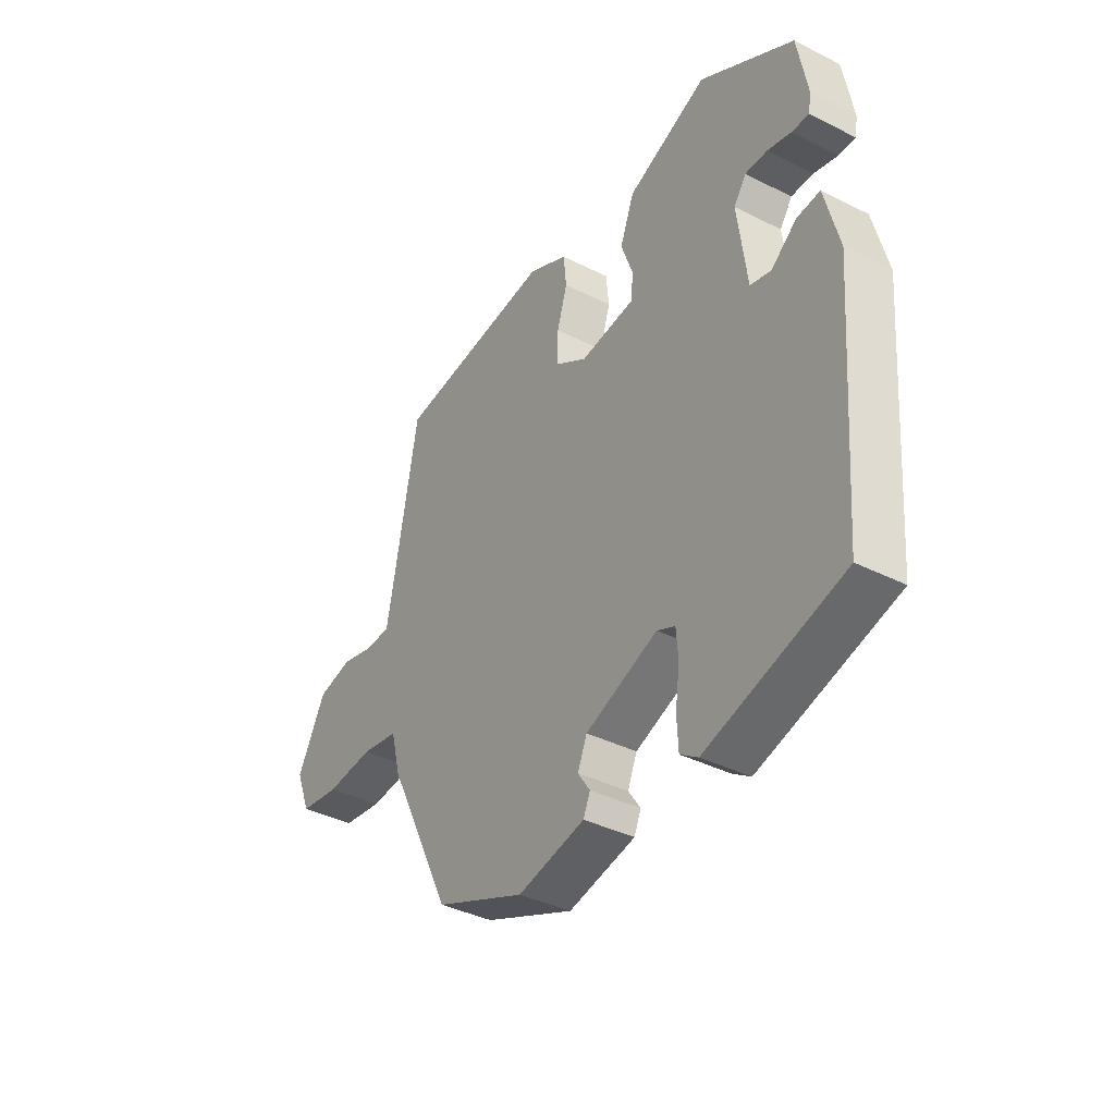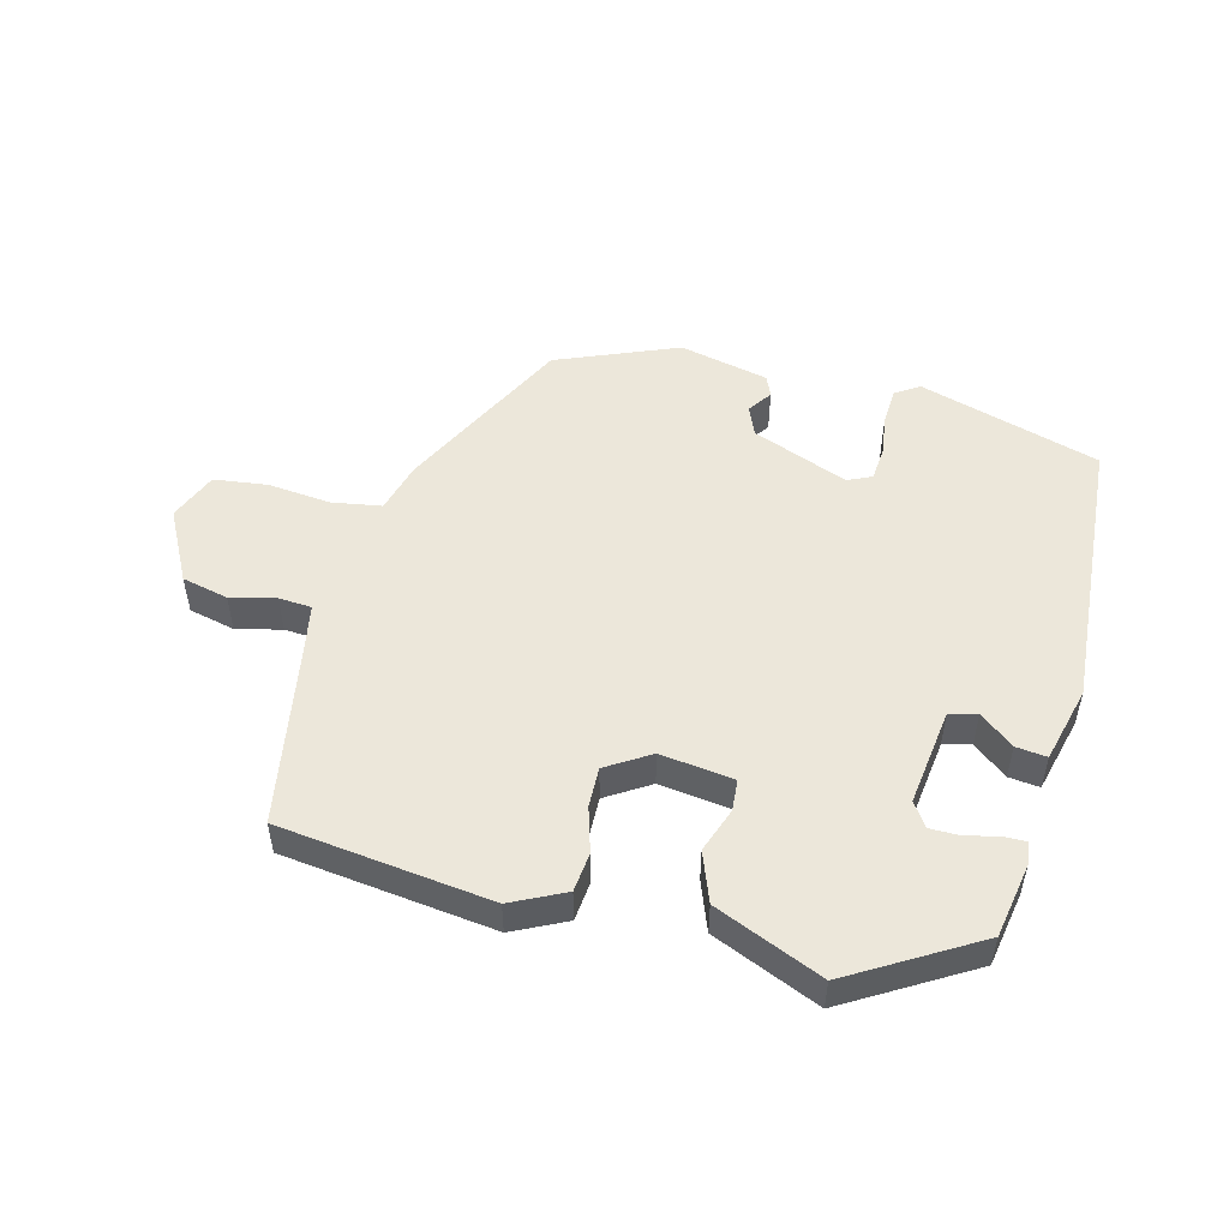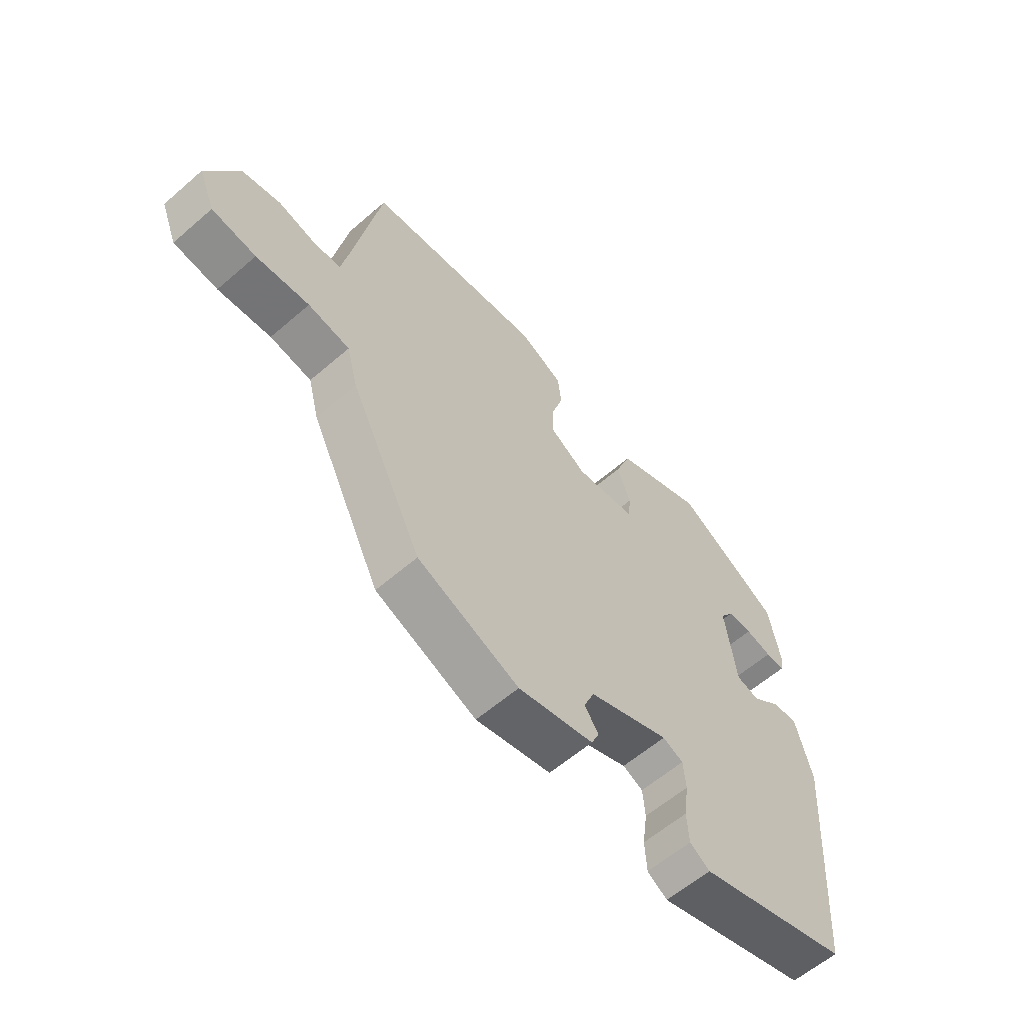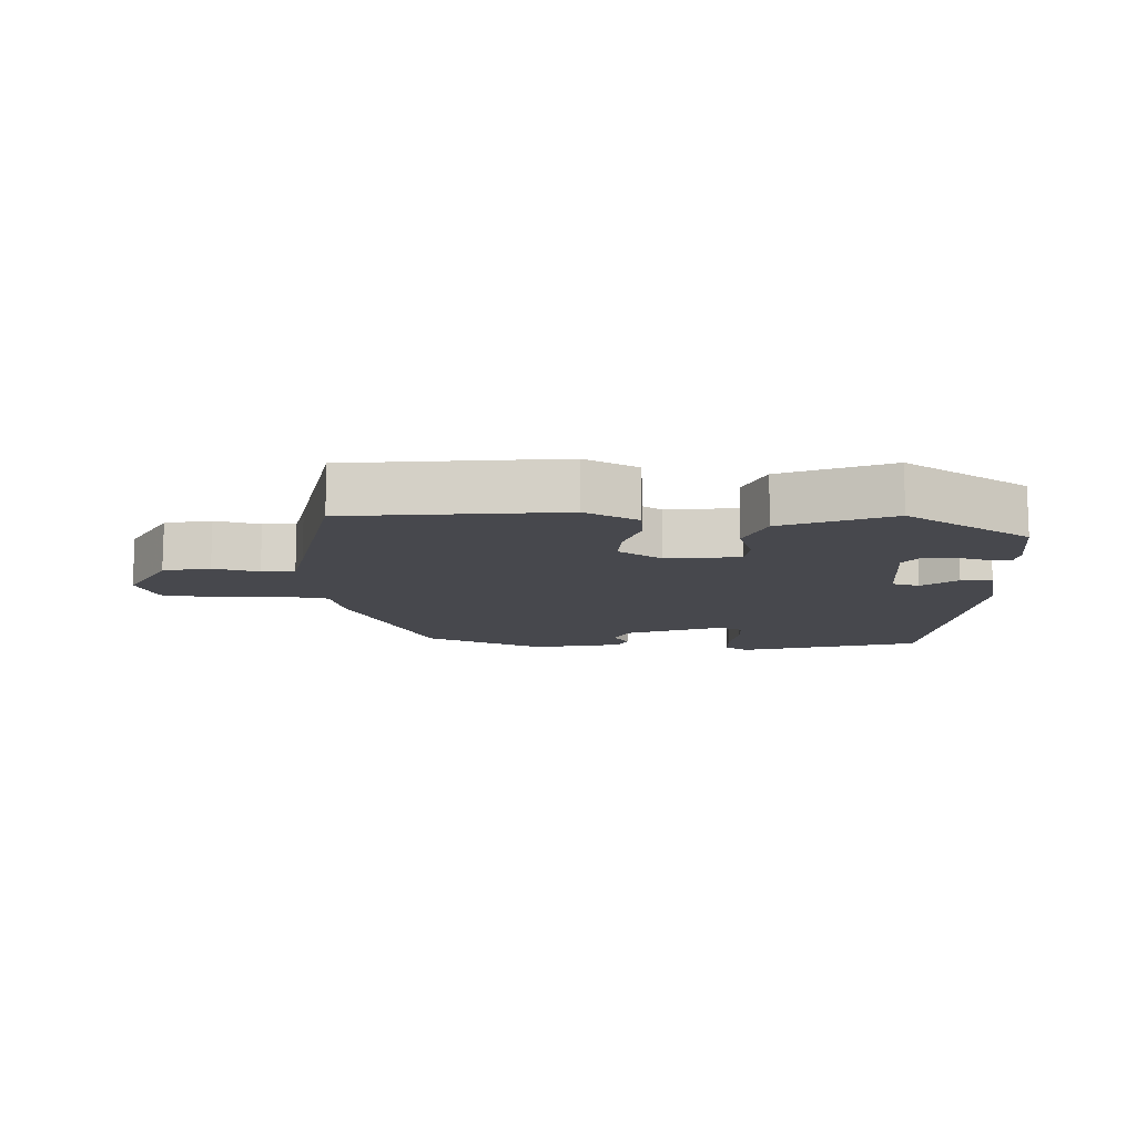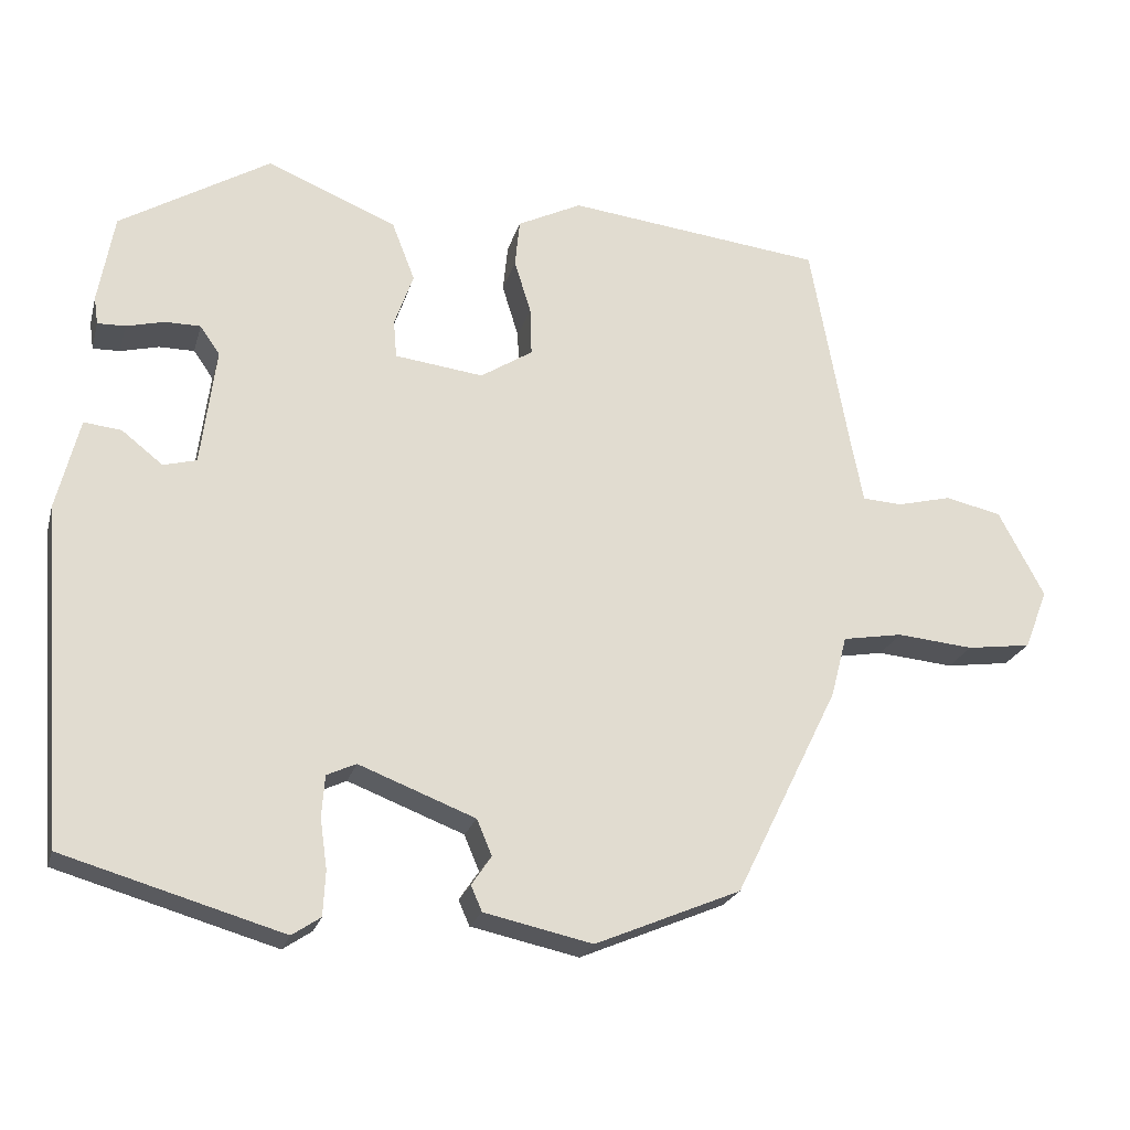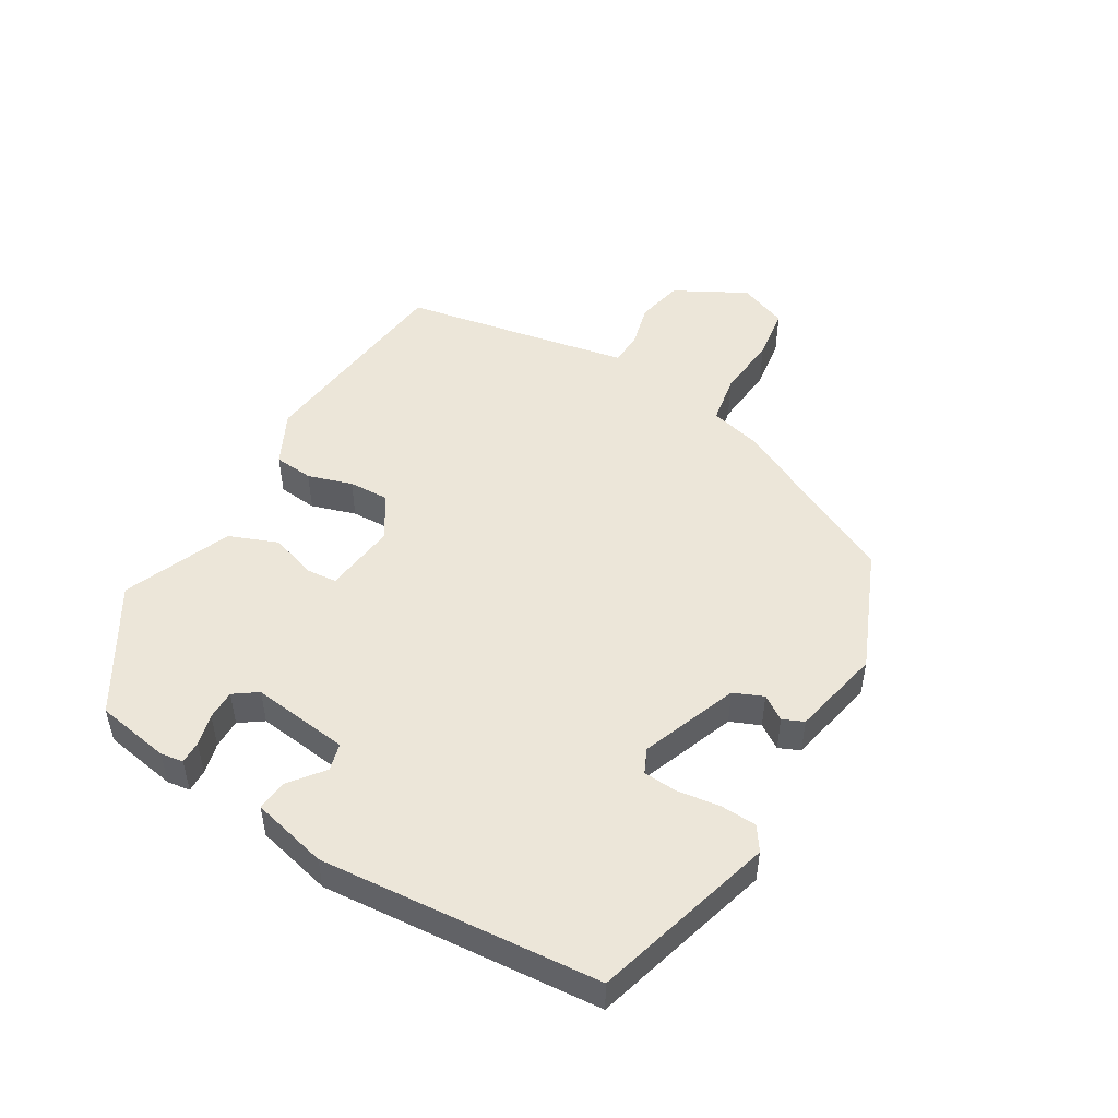
<metadata>
{"format":"obj","ext":"obj","renderer":"f3d","projection":"perspective","resolution":1024,"background":"white","views":[{"elev":-38.3,"azim":57.5,"up":"+Z"},{"elev":51.4,"azim":14.9,"up":"+Y"},{"elev":-59.9,"azim":-48.4,"up":"+Z"},{"elev":-11.9,"azim":-2.9,"up":"+Y"},{"elev":-22.4,"azim":165.6,"up":"+Z"},{"elev":49.5,"azim":120.4,"up":"+Y"}]}
</metadata>
<code>
v -0.355 0.07 -0.451
v -0.486 0.07 -0.186
v -0.506 0.07 -0.109
v -0.582 0.07 -0.096
v -0.679 0.07 -0.105
v -0.76 0.07 -0.094
v -0.79 0.07 -0.019
v -0.732 0.07 0.09
v -0.661 0.07 0.106
v -0.592 0.07 0.089
v -0.542 0.07 0.092
v -0.526 0.07 0.175
v -0.478 0.07 0.441
v -0.154 0.07 0.479
v -0.073 0.07 0.439
v -0.067 0.07 0.379
v -0.088 0.07 0.311
v -0.09 0.07 0.25
v -0.024 0.07 0.208
v 0.088 0.07 0.222
v 0.092 0.07 0.27
v 0.068 0.07 0.338
v 0.097 0.07 0.413
v 0.261 0.07 0.481
v 0.451 0.07 0.367
v 0.471 0.07 0.254
v 0.466 0.07 0.219
v 0.431 0.07 0.22
v 0.383 0.07 0.232
v 0.338 0.07 0.232
v 0.313 0.07 0.196
v 0.332 0.07 0.047
v 0.374 0.07 0.036
v 0.426 0.07 0.077
v 0.473 0.07 0.082
v 0.502 0.07 -0.034
v 0.469 0.07 -0.459
v 0.192 0.07 -0.54
v 0.156 0.07 -0.516
v 0.153 0.07 -0.46
v 0.162 0.07 -0.396
v 0.158 0.07 -0.344
v 0.121 0.07 -0.327
v -0.026 0.07 -0.384
v -0.045 0.07 -0.429
v -0.02 0.07 -0.466
v -0.034 0.07 -0.498
v -0.171 0.07 -0.528
v -0.355 0 -0.451
v -0.486 0 -0.186
v -0.506 0 -0.109
v -0.582 0 -0.096
v -0.679 0 -0.105
v -0.76 0 -0.094
v -0.79 0 -0.019
v -0.732 0 0.09
v -0.661 0 0.106
v -0.592 0 0.089
v -0.542 0 0.092
v -0.526 0 0.175
v -0.478 0 0.441
v -0.154 0 0.479
v -0.073 0 0.439
v -0.067 0 0.379
v -0.088 0 0.311
v -0.09 0 0.25
v -0.024 0 0.208
v 0.088 0 0.222
v 0.092 0 0.27
v 0.068 0 0.338
v 0.097 0 0.413
v 0.261 0 0.481
v 0.451 0 0.367
v 0.471 0 0.254
v 0.466 0 0.219
v 0.431 0 0.22
v 0.383 0 0.232
v 0.338 0 0.232
v 0.313 0 0.196
v 0.332 0 0.047
v 0.374 0 0.036
v 0.426 0 0.077
v 0.473 0 0.082
v 0.502 0 -0.034
v 0.469 0 -0.459
v 0.192 0 -0.54
v 0.156 0 -0.516
v 0.153 0 -0.46
v 0.162 0 -0.396
v 0.158 0 -0.344
v 0.121 0 -0.327
v -0.026 0 -0.384
v -0.045 0 -0.429
v -0.02 0 -0.466
v -0.034 0 -0.498
v -0.171 0 -0.528
f 1 2 3
f 48 1 3
f 47 48 3
f 46 47 3
f 45 46 3
f 44 45 3
f 43 44 3
f 39 40 41
f 38 39 41
f 37 38 41
f 36 37 41
f 35 36 41
f 34 35 41
f 33 34 41
f 32 33 41 42
f 31 32 42 43
f 27 28 29
f 26 27 29
f 25 26 29
f 24 25 29
f 23 24 29
f 22 23 29
f 21 22 29 30
f 20 21 30 31
f 15 16 17
f 14 15 17
f 13 14 17
f 12 13 17
f 11 12 17 18
f 8 9 10
f 7 8 10
f 6 7 10
f 5 6 10
f 4 5 10
f 3 4 10 11
f 43 3 11
f 31 43 11
f 20 31 11
f 19 20 11
f 11 18 19
f 51 50 49
f 51 49 96
f 51 96 95
f 51 95 94
f 51 94 93
f 51 93 92
f 51 92 91
f 89 88 87
f 89 87 86
f 89 86 85
f 89 85 84
f 89 84 83
f 89 83 82
f 89 82 81
f 90 89 81 80
f 91 90 80 79
f 77 76 75
f 77 75 74
f 77 74 73
f 77 73 72
f 77 72 71
f 77 71 70
f 78 77 70 69
f 79 78 69 68
f 65 64 63
f 65 63 62
f 65 62 61
f 65 61 60
f 66 65 60 59
f 58 57 56
f 58 56 55
f 58 55 54
f 58 54 53
f 58 53 52
f 59 58 52 51
f 59 51 91
f 59 91 79
f 59 79 68
f 59 68 67
f 67 66 59
f 1 49 50 2
f 2 50 51 3
f 3 51 52 4
f 4 52 53 5
f 5 53 54 6
f 6 54 55 7
f 7 55 56 8
f 8 56 57 9
f 9 57 58 10
f 10 58 59 11
f 11 59 60 12
f 12 60 61 13
f 13 61 62 14
f 14 62 63 15
f 15 63 64 16
f 16 64 65 17
f 17 65 66 18
f 18 66 67 19
f 19 67 68 20
f 20 68 69 21
f 21 69 70 22
f 22 70 71 23
f 23 71 72 24
f 24 72 73 25
f 25 73 74 26
f 26 74 75 27
f 27 75 76 28
f 28 76 77 29
f 29 77 78 30
f 30 78 79 31
f 31 79 80 32
f 32 80 81 33
f 33 81 82 34
f 34 82 83 35
f 35 83 84 36
f 36 84 85 37
f 37 85 86 38
f 38 86 87 39
f 39 87 88 40
f 40 88 89 41
f 41 89 90 42
f 42 90 91 43
f 43 91 92 44
f 44 92 93 45
f 45 93 94 46
f 46 94 95 47
f 47 95 96 48
f 48 96 49 1

</code>
